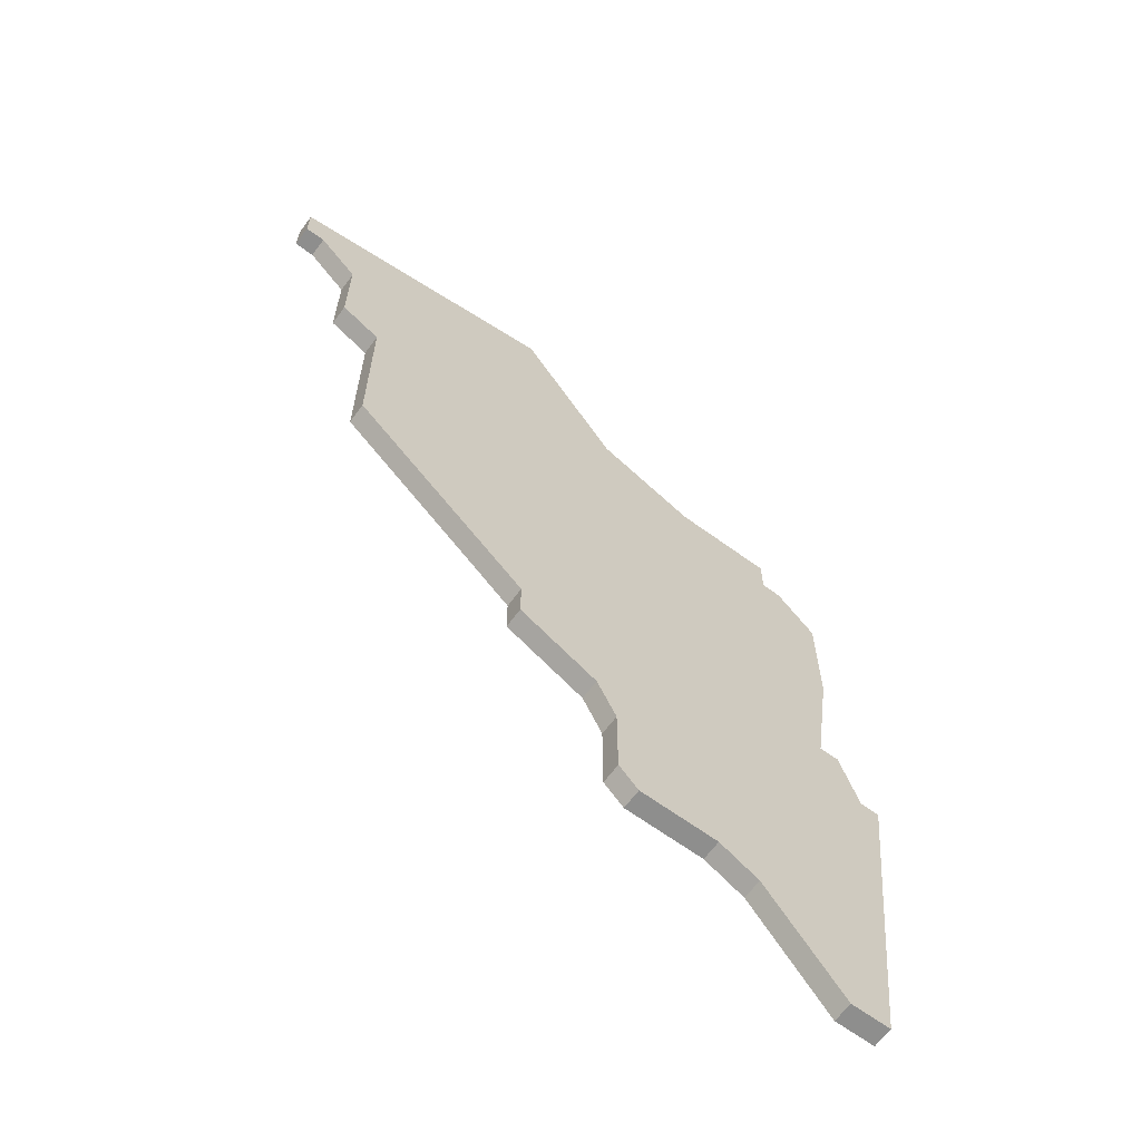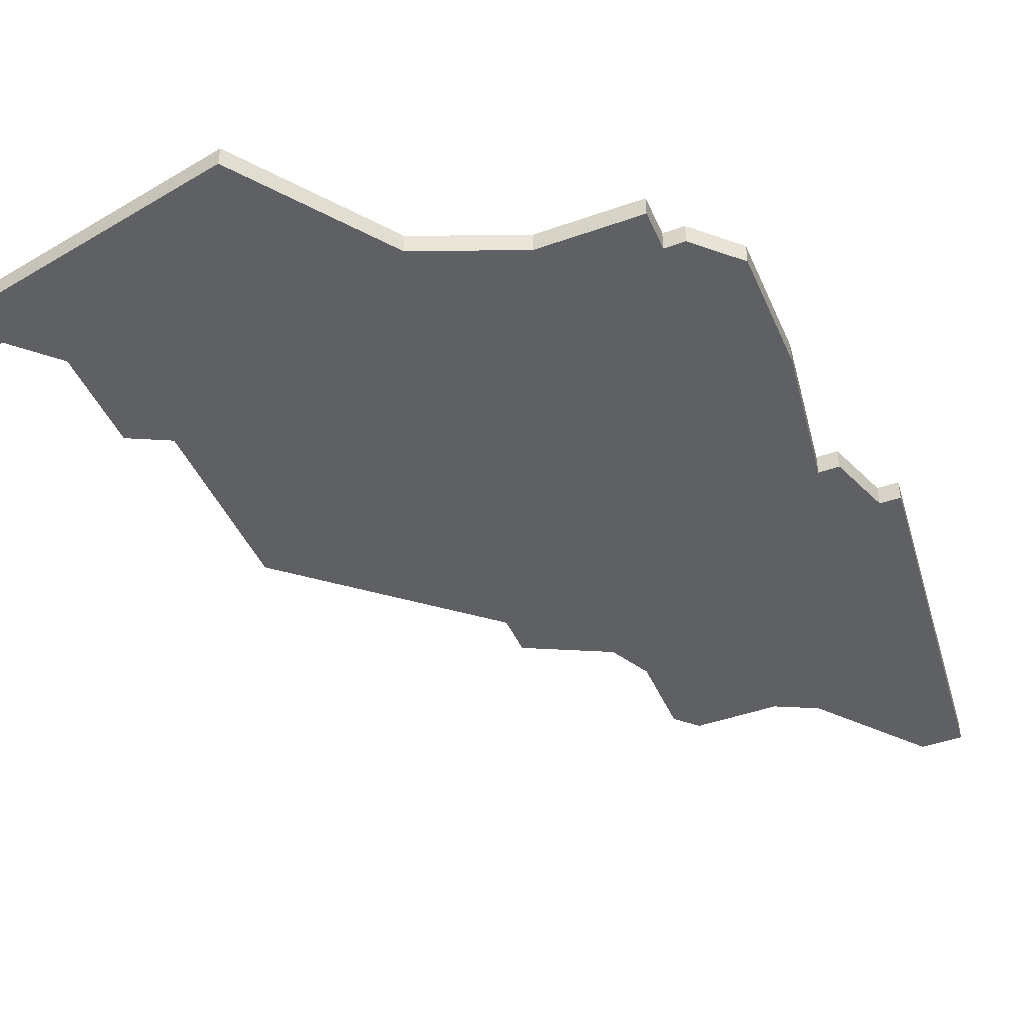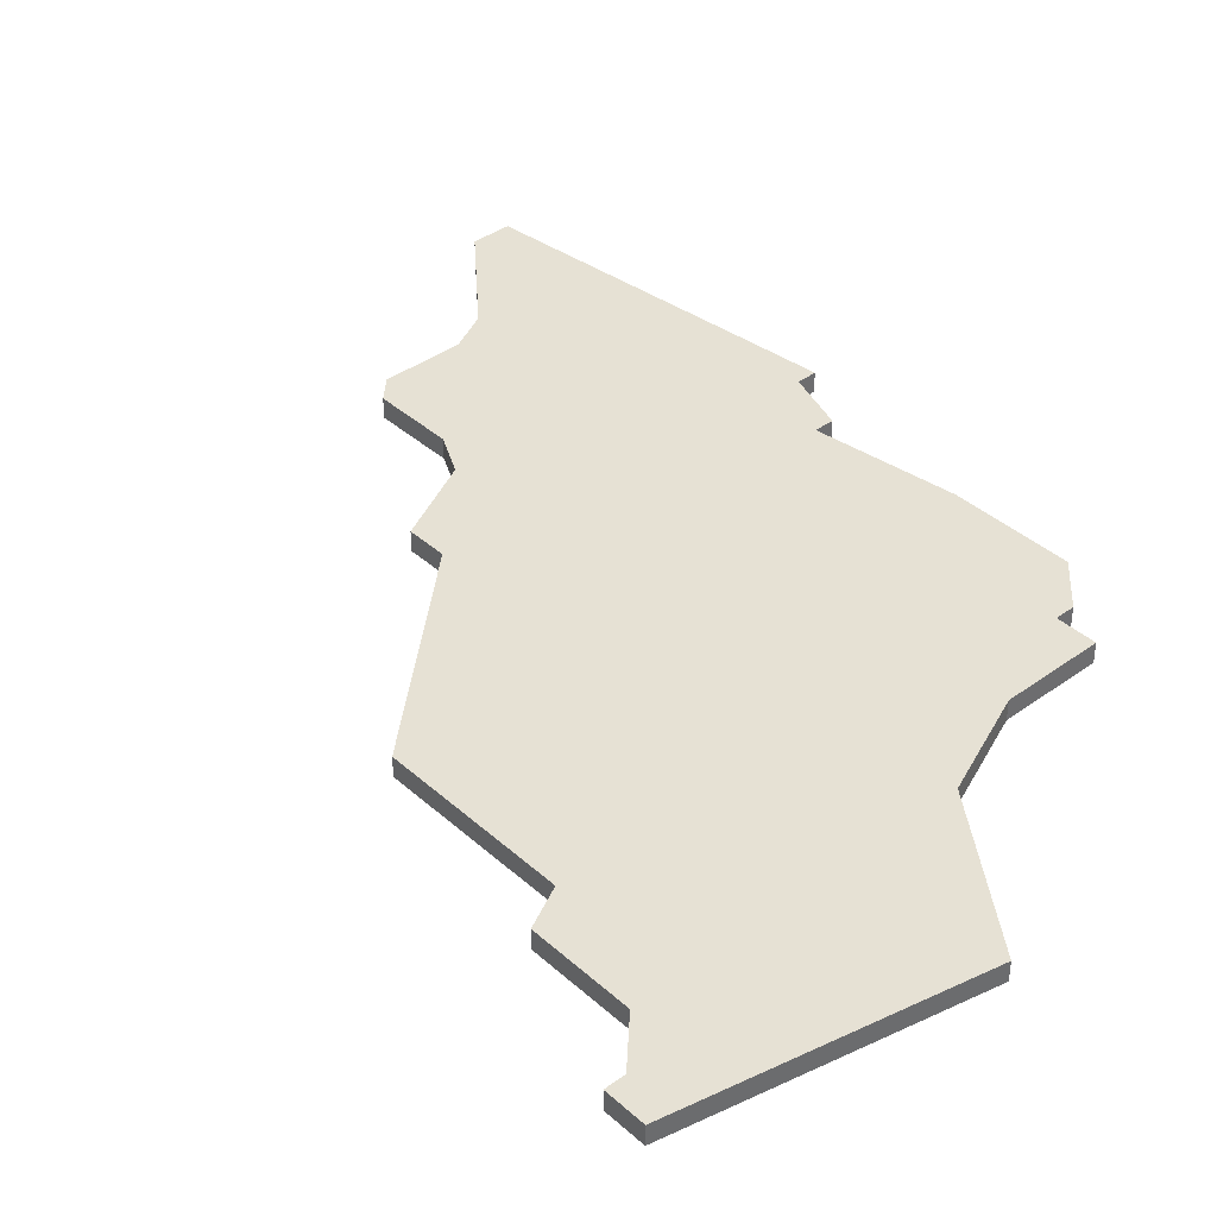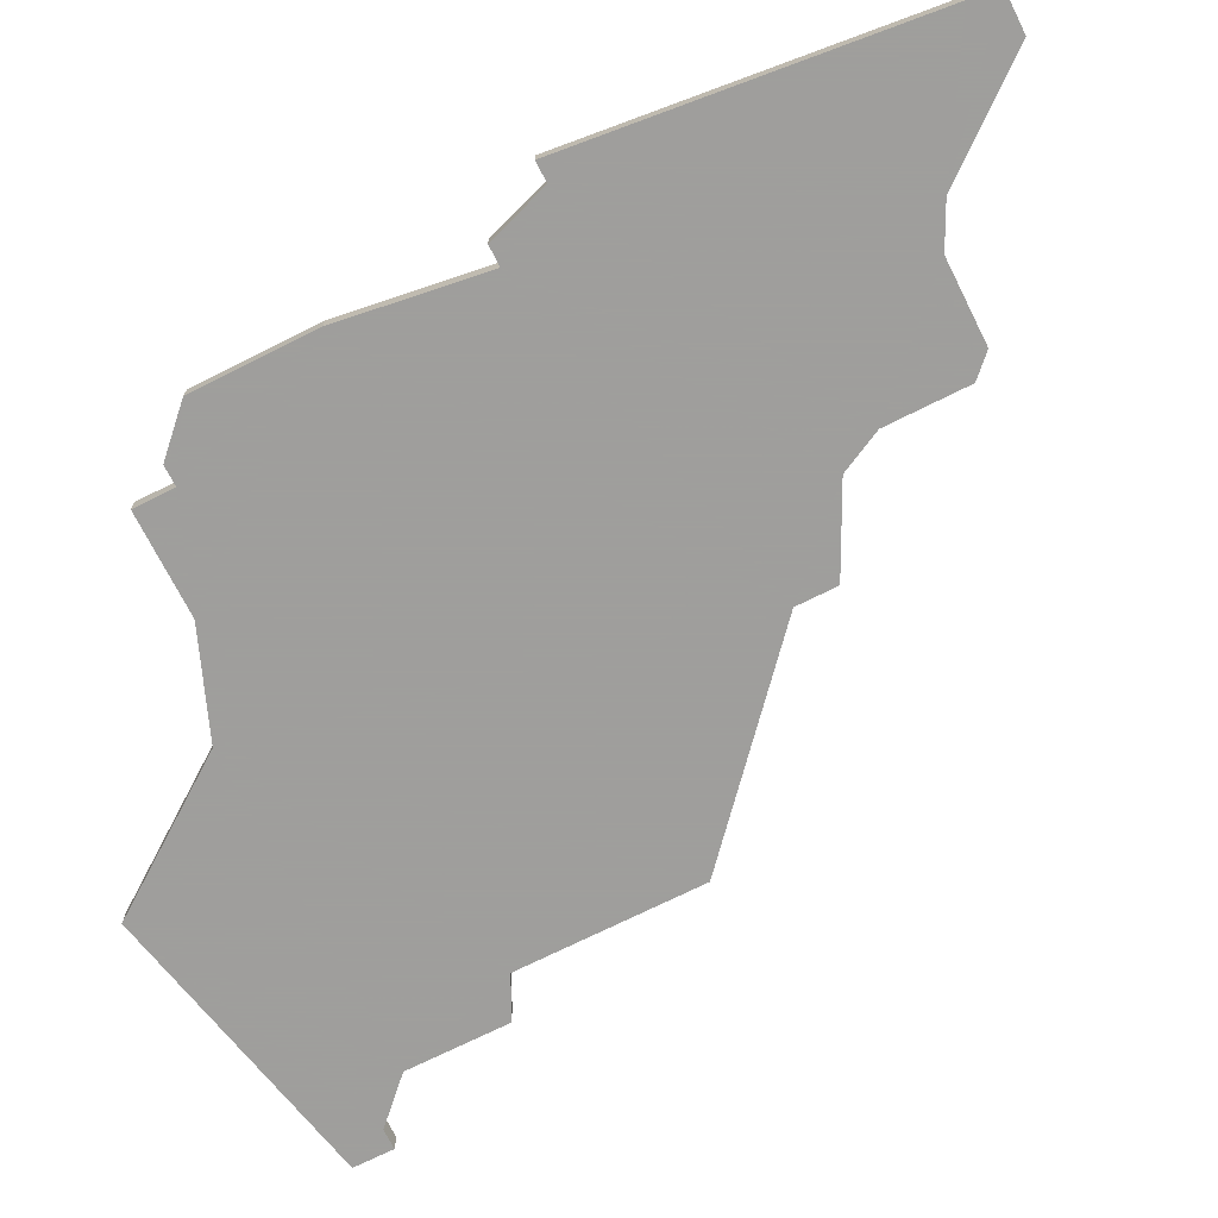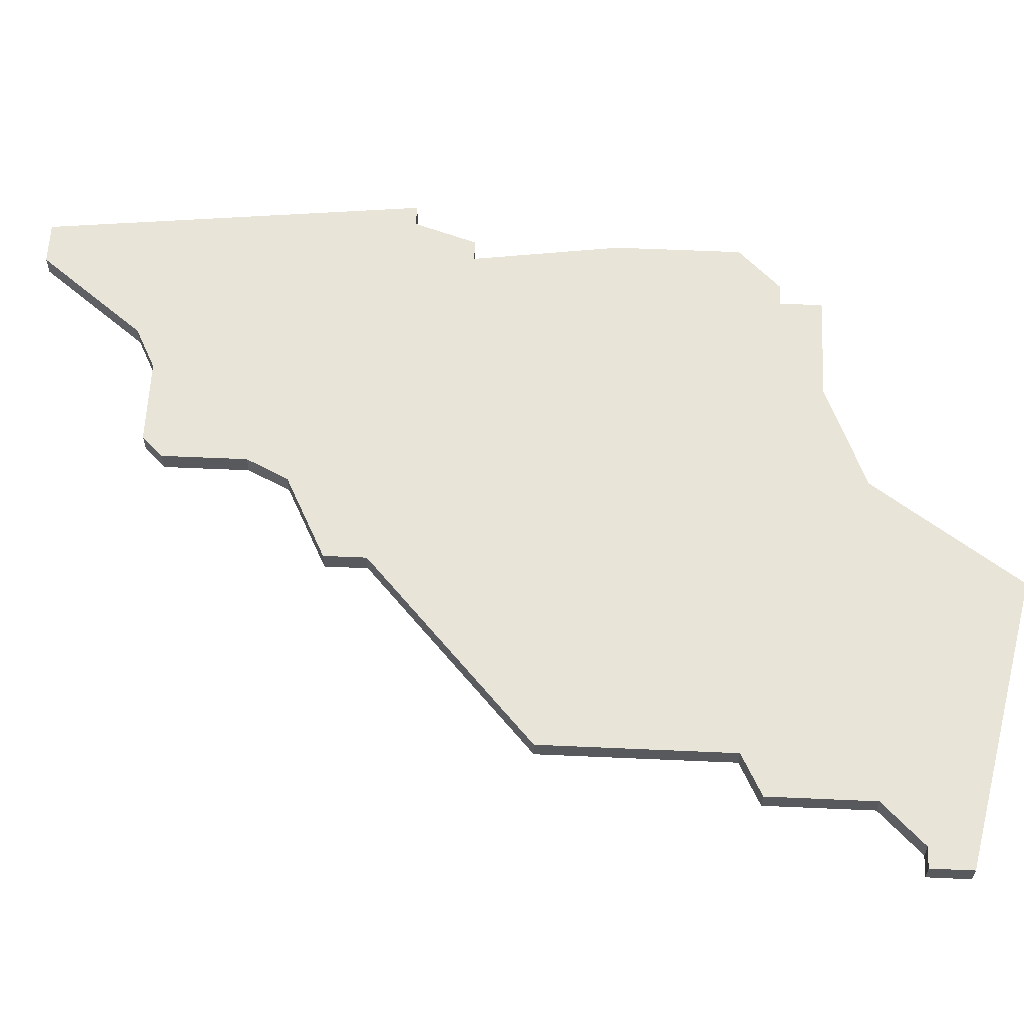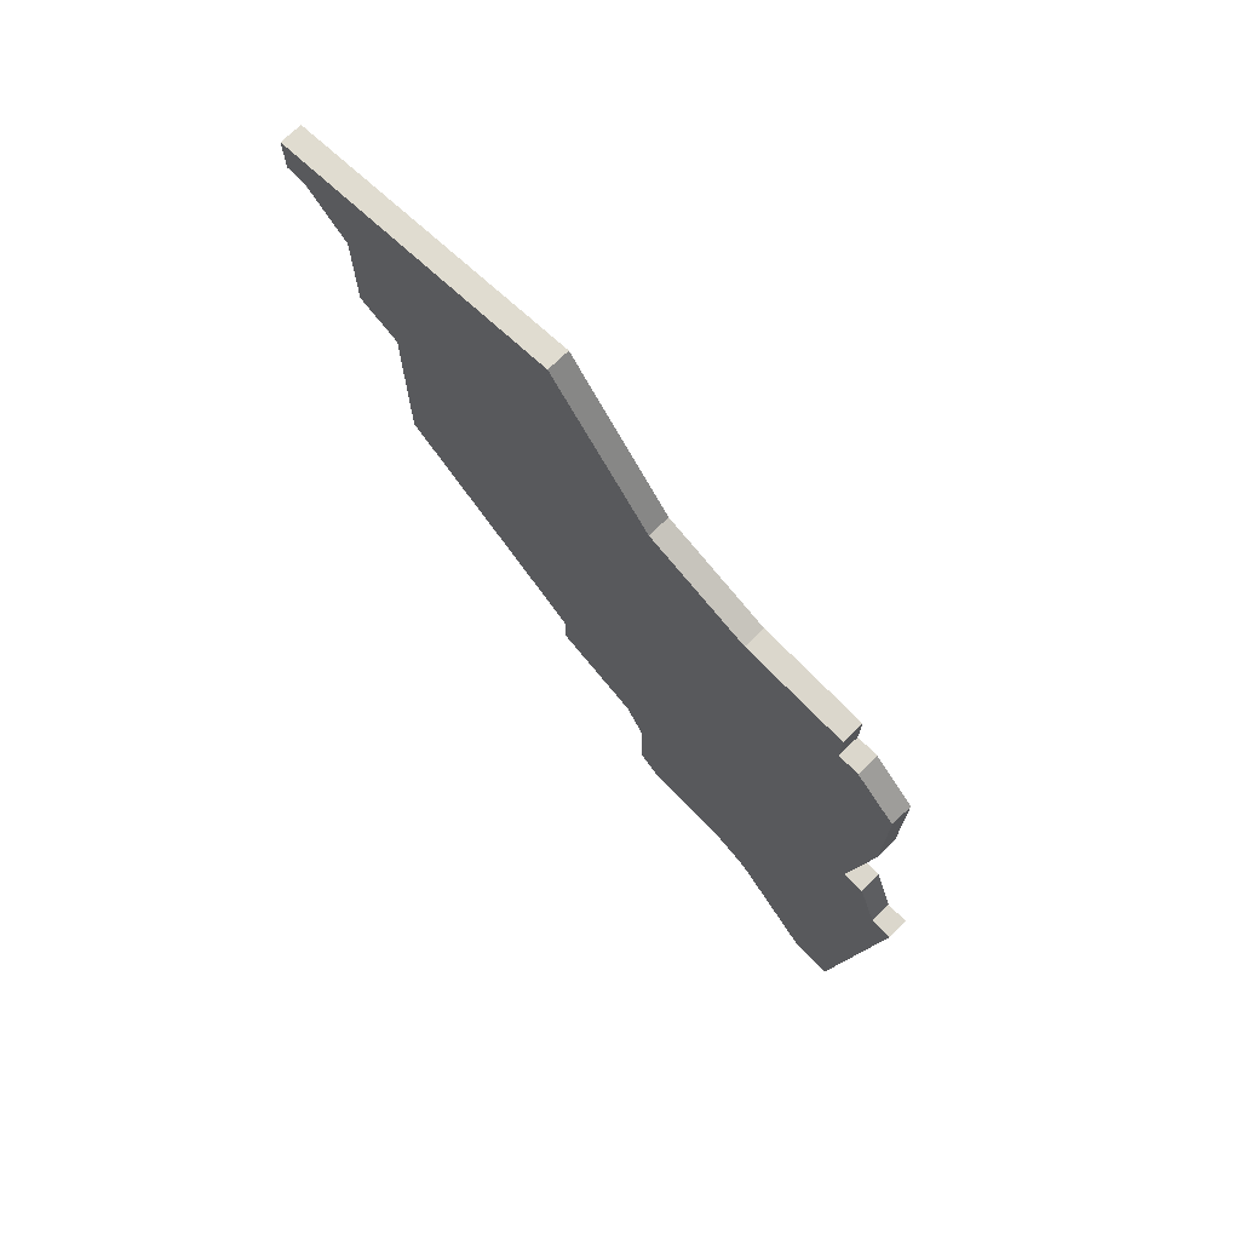
<metadata>
{"format":"obj","ext":"obj","renderer":"f3d","projection":"perspective","resolution":1024,"background":"white","views":[{"elev":-64.8,"azim":143.6,"up":"+Y"},{"elev":-44.3,"azim":-157.4,"up":"+Z"},{"elev":39.1,"azim":137.8,"up":"+Z"},{"elev":-71.1,"azim":-63.3,"up":"+Z"},{"elev":59.8,"azim":92.6,"up":"+Z"},{"elev":73.3,"azim":-134.3,"up":"+Y"}]}
</metadata>
<code>
v 1445 -505 0
v 1445 -505 1
v 1453 -497 0
v 1453 -497 1
v 1452 -499 0
v 1452 -499 1
v 1452 -503 0
v 1452 -503 1
v 1452 -470 0
v 1452 -470 1
v 1468 -475 0
v 1468 -475 1
v 1468 -470 0
v 1468 -470 1
v 1451 -504 0
v 1451 -504 1
v 1442 -472 0
v 1442 -472 1
v 1442 -474 0
v 1442 -474 1
v 1466 -476 0
v 1466 -476 1
v 1466 -485 0
v 1466 -485 1
v 1441 -474 0
v 1441 -474 1
v 1441 -510 0
v 1441 -510 1
v 1457 -463 0
v 1457 -463 1
v 1457 -493 0
v 1457 -493 1
v 1457 -495 0
v 1457 -495 1
v 1440 -489 0
v 1440 -489 1
v 1439 -489 0
v 1439 -489 1
v 1439 -482 0
v 1439 -482 1
v 1439 -476 0
v 1439 -476 1
v 1439 -510 0
v 1439 -510 1
v 1447 -504 0
v 1447 -504 1
v 1447 -472 0
v 1447 -472 1
v 1438 -492 0
v 1438 -492 1
v 1471 -466 0
v 1471 -466 1
v 1471 -468 0
v 1471 -468 1
v 1437 -492 0
v 1437 -492 1
v 1470 -468 0
v 1470 -468 1
f 1 55 49
f 43 55 1
f 1 49 45
f 49 35 5
f 49 37 35
f 27 43 1
f 19 39 41
f 39 47 31
f 41 25 19
f 19 17 47
f 47 39 19
f 35 39 31
f 45 49 5
f 5 7 15
f 5 35 3
f 31 33 3
f 9 23 31
f 47 9 31
f 3 35 31
f 21 9 13
f 9 29 13
f 13 11 21
f 23 9 21
f 29 51 57
f 57 51 53
f 13 29 57
f 15 45 5
f 50 56 2
f 2 56 44
f 46 50 2
f 6 36 50
f 36 38 50
f 2 44 28
f 42 40 20
f 32 48 40
f 20 26 42
f 48 18 20
f 20 40 48
f 32 40 36
f 6 50 46
f 16 8 6
f 4 36 6
f 4 34 32
f 32 24 10
f 32 10 48
f 32 36 4
f 14 10 22
f 14 30 10
f 22 12 14
f 22 10 24
f 58 52 30
f 54 52 58
f 58 30 14
f 6 46 16
f 36 40 35
f 35 40 39
f 38 36 37
f 37 36 35
f 50 38 49
f 49 38 37
f 56 50 55
f 55 50 49
f 44 56 43
f 43 56 55
f 28 44 27
f 27 44 43
f 2 28 1
f 1 28 27
f 46 2 45
f 45 2 1
f 16 46 15
f 15 46 45
f 8 16 7
f 7 16 15
f 6 8 5
f 5 8 7
f 4 6 3
f 3 6 5
f 34 4 33
f 33 4 3
f 32 34 31
f 31 34 33
f 24 32 23
f 23 32 31
f 22 24 21
f 21 24 23
f 12 22 11
f 11 22 21
f 14 12 13
f 13 12 11
f 58 14 57
f 57 14 13
f 54 58 53
f 53 58 57
f 52 54 51
f 51 54 53
f 30 52 29
f 29 52 51
f 10 30 9
f 9 30 29
f 48 10 47
f 47 10 9
f 18 48 17
f 17 48 47
f 20 18 19
f 19 18 17
f 26 20 25
f 25 20 19
f 40 42 39
f 39 42 41
f 42 26 41
f 41 26 25

</code>
